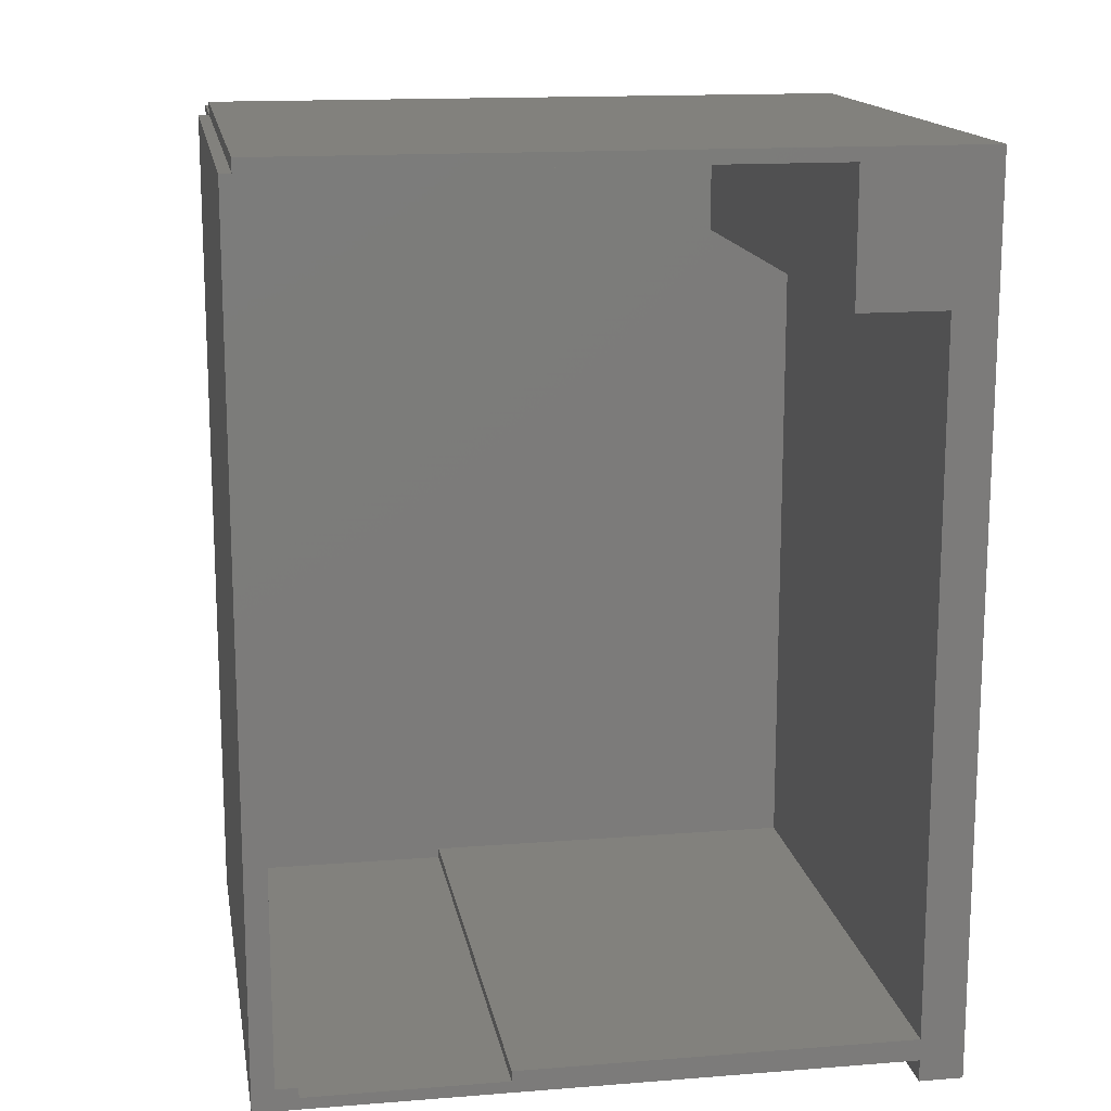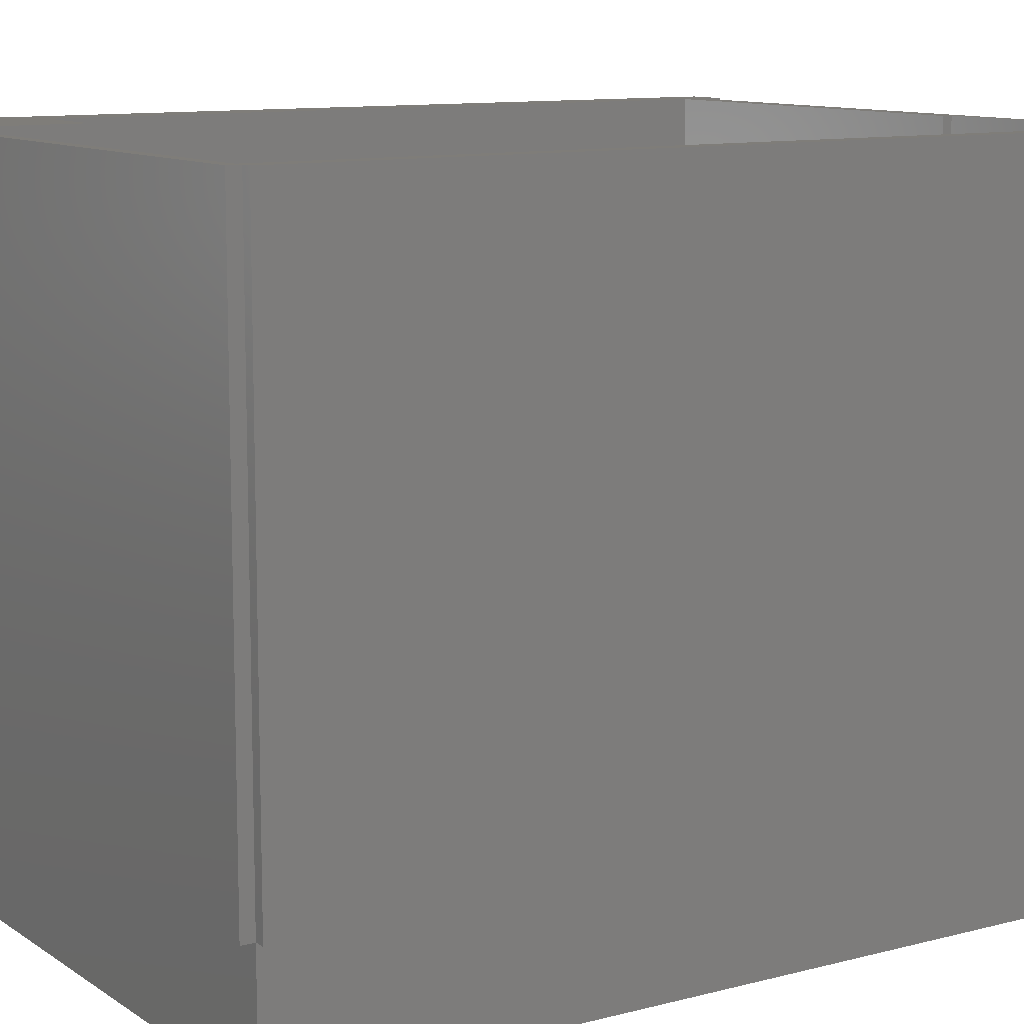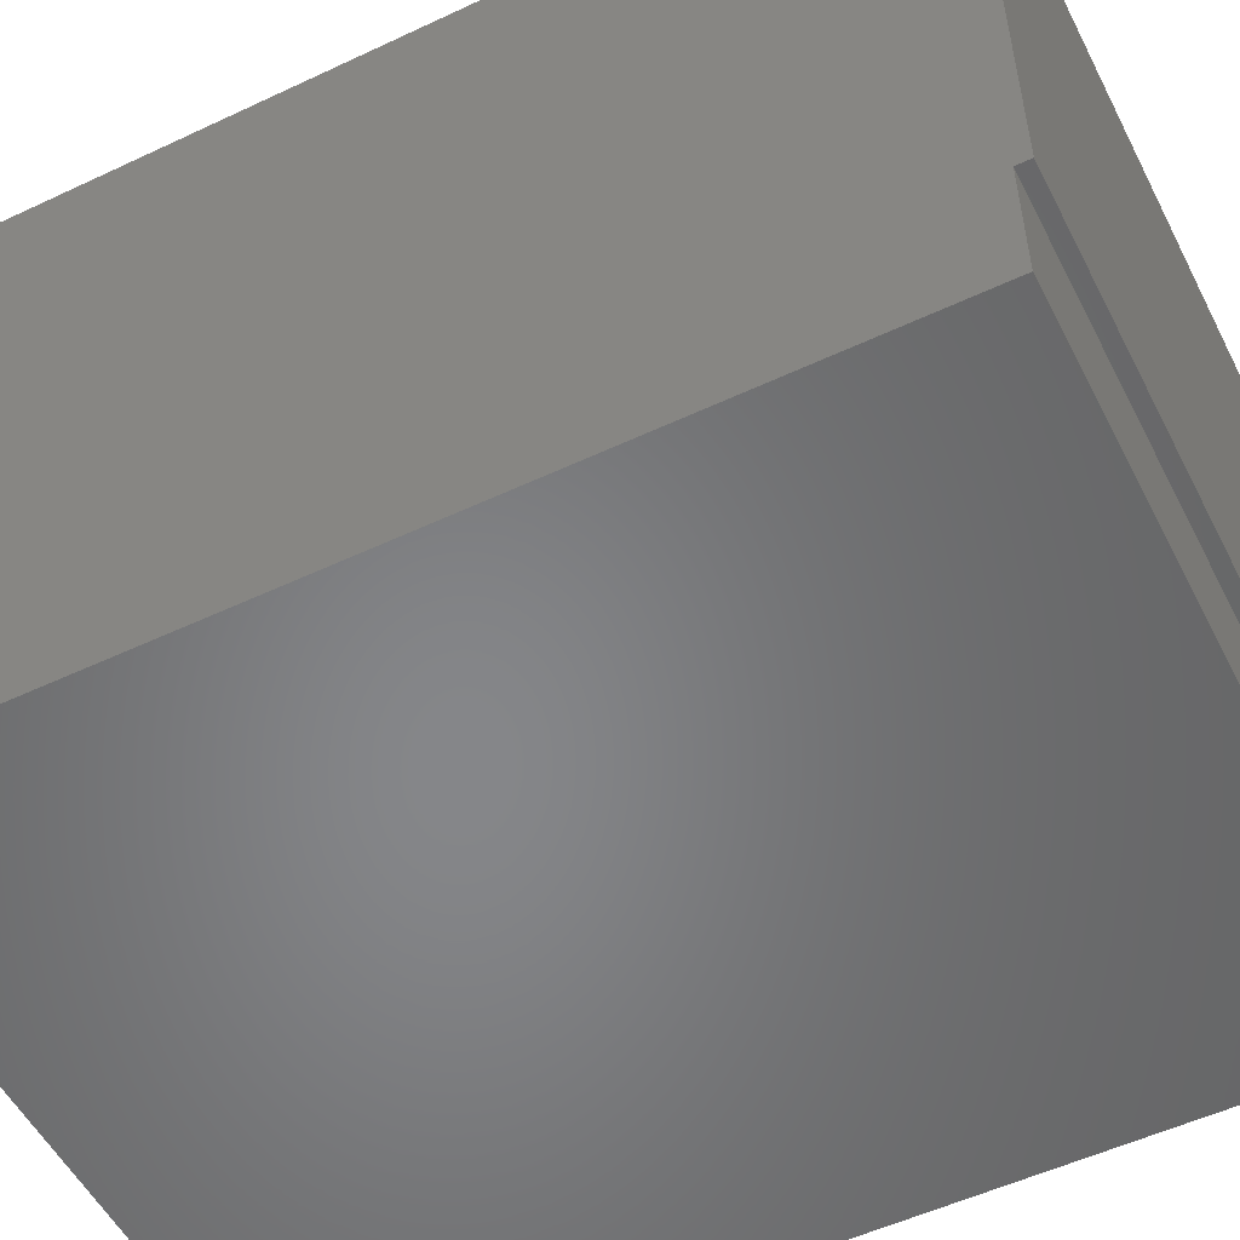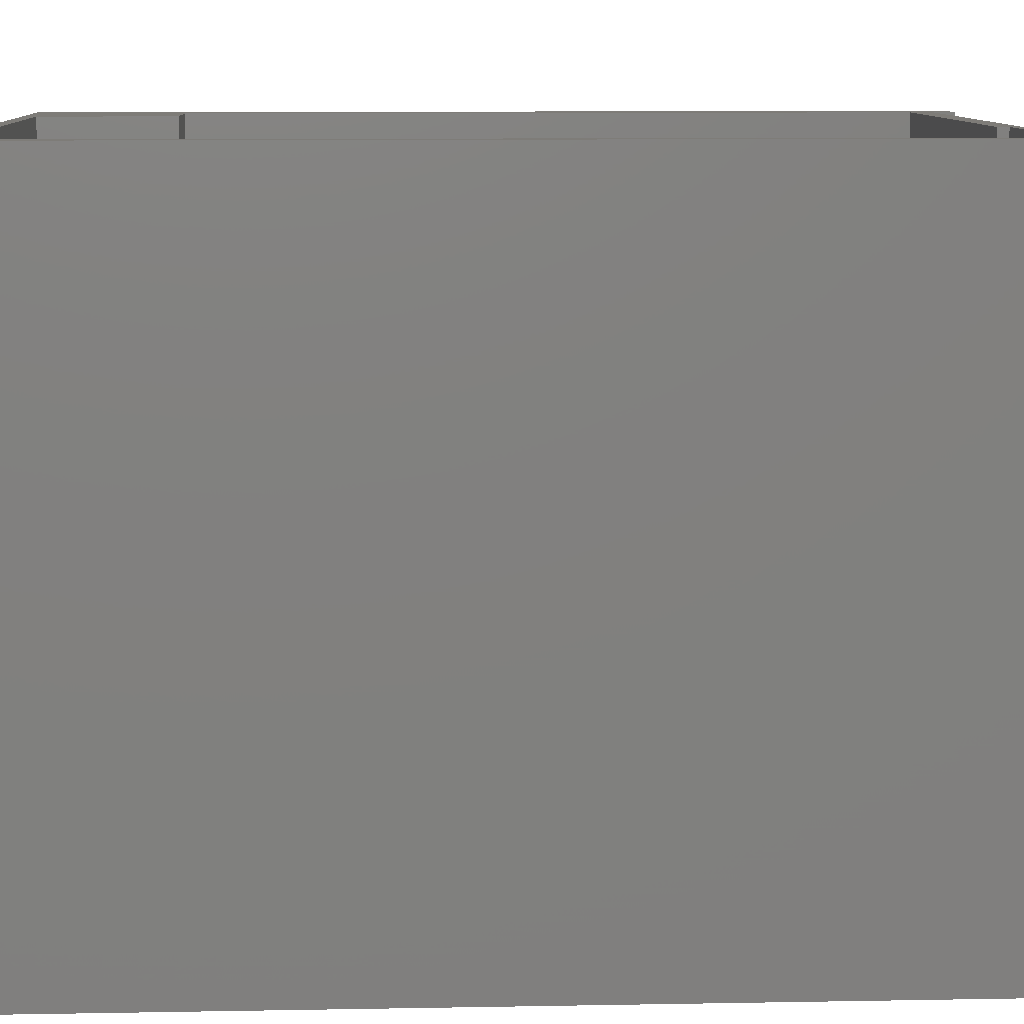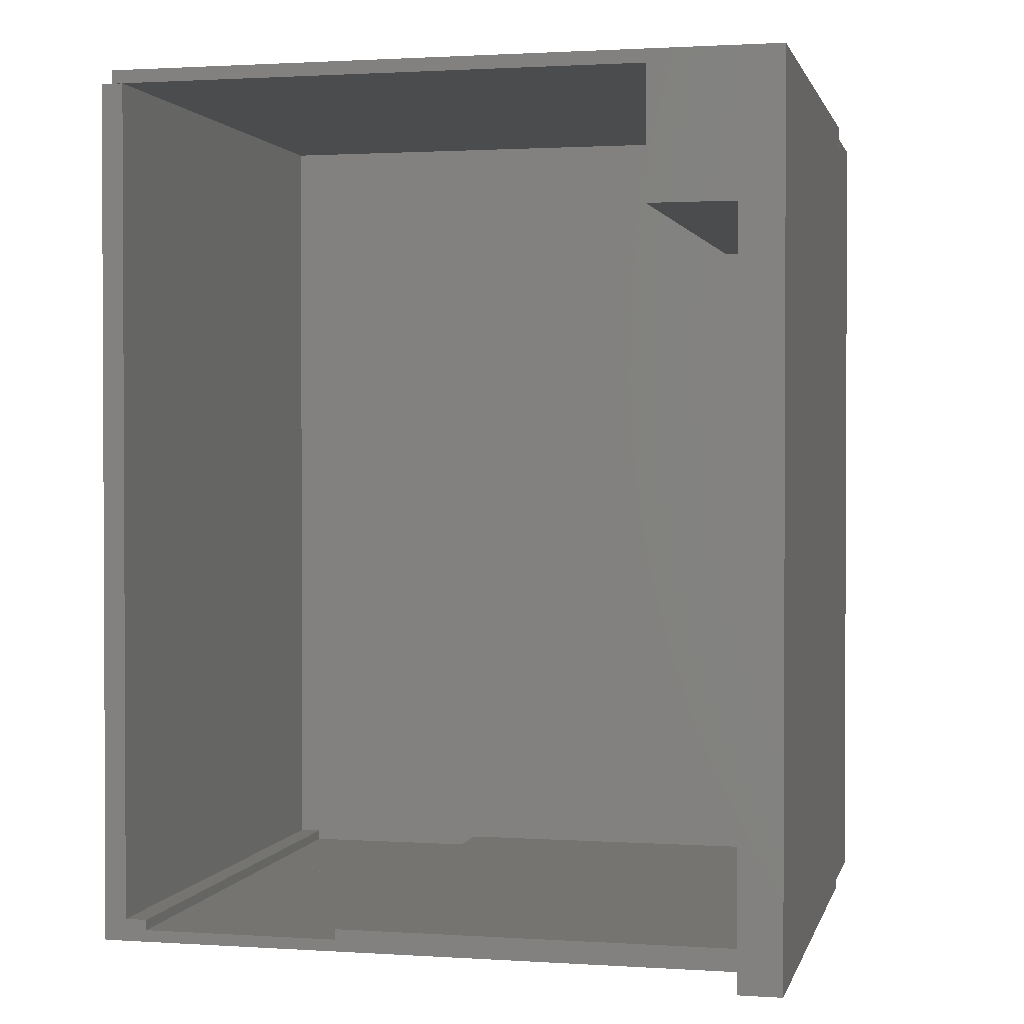
<metadata>
{"format":"stl","ext":"stl","renderer":"f3d","projection":"perspective","resolution":1024,"background":"white","views":[{"elev":15.1,"azim":-9.6,"up":"+Y"},{"elev":10.8,"azim":-122.8,"up":"+Z"},{"elev":-53.4,"azim":116.7,"up":"+Z"},{"elev":9.7,"azim":-92.7,"up":"+Z"},{"elev":1.4,"azim":13.1,"up":"+Y"}]}
</metadata>
<code>
# stl→obj: 188 verts, 474 faces
v 3.641e+04 1.612e+04 1213
v 3.656e+04 1.612e+04 746.9
v 3.641e+04 1.612e+04 722.6
v 3.656e+04 1.612e+04 1254
v 3.614e+04 1.612e+04 1164
v 3.626e+04 1.612e+04 722.6
v 3.614e+04 1.612e+04 714.8
v 3.626e+04 1.612e+04 1213
v 3.641e+04 1.612e+04 2905
v 3.659e+04 1.612e+04 2412
v 3.641e+04 1.612e+04 2373
v 3.659e+04 1.612e+04 2884
v 3.673e+04 1.612e+04 2884
v 3.596e+04 1.612e+04 550
v 3.601e+04 1.612e+04 714.8
v 3.686e+04 1.612e+04 550
v 3.596e+04 1.612e+04 3100
v 3.601e+04 1.612e+04 1164
v 3.603e+04 1.612e+04 1773
v 3.603e+04 1.612e+04 1750
v 3.603e+04 1.612e+04 1729
v 3.604e+04 1.612e+04 1711
v 3.605e+04 1.612e+04 1697
v 3.626e+04 1.612e+04 1520
v 3.673e+04 1.612e+04 1254
v 3.606e+04 1.612e+04 1688
v 3.608e+04 1.612e+04 1685
v 3.603e+04 1.612e+04 1795
v 3.603e+04 1.612e+04 1817
v 3.604e+04 1.612e+04 1835
v 3.605e+04 1.612e+04 1849
v 3.606e+04 1.612e+04 1857
v 3.603e+04 1.612e+04 2363
v 3.608e+04 1.612e+04 1860
v 3.626e+04 1.612e+04 1993
v 3.641e+04 1.612e+04 1993
v 3.659e+04 1.612e+04 2042
v 3.603e+04 1.612e+04 2882
v 3.617e+04 1.612e+04 2882
v 3.626e+04 1.612e+04 2905
v 3.673e+04 1.612e+04 746.9
v 3.686e+04 1.612e+04 3100
v 3.673e+04 1.612e+04 1554
v 3.641e+04 1.612e+04 1520
v 3.659e+04 1.612e+04 1554
v 3.673e+04 1.612e+04 2042
v 3.673e+04 1.612e+04 2412
v 3.617e+04 1.612e+04 2363
v 3.626e+04 1.612e+04 2373
v 3.611e+04 1.612e+04 1711
v 3.61e+04 1.612e+04 1697
v 3.609e+04 1.612e+04 1688
v 3.612e+04 1.612e+04 1729
v 3.612e+04 1.612e+04 1750
v 3.612e+04 1.612e+04 1773
v 3.612e+04 1.612e+04 1795
v 3.612e+04 1.612e+04 1817
v 3.611e+04 1.612e+04 1835
v 3.61e+04 1.612e+04 1849
v 3.609e+04 1.612e+04 1857
v 3.641e+04 1.606e+04 2905
v 3.659e+04 1.606e+04 2412
v 3.641e+04 1.606e+04 2373
v 3.659e+04 1.606e+04 2884
v 3.673e+04 1.606e+04 2884
v 3.596e+04 1.606e+04 3100
v 3.601e+04 1.606e+04 714.8
v 3.596e+04 1.606e+04 550
v 3.601e+04 1.606e+04 1164
v 3.603e+04 1.606e+04 1773
v 3.603e+04 1.606e+04 1750
v 3.614e+04 1.606e+04 1164
v 3.603e+04 1.606e+04 1729
v 3.604e+04 1.606e+04 1711
v 3.626e+04 1.606e+04 1213
v 3.605e+04 1.606e+04 1697
v 3.641e+04 1.606e+04 1213
v 3.626e+04 1.606e+04 1520
v 3.656e+04 1.606e+04 1254
v 3.673e+04 1.606e+04 1254
v 3.606e+04 1.606e+04 1688
v 3.608e+04 1.606e+04 1685
v 3.603e+04 1.606e+04 1795
v 3.603e+04 1.606e+04 1817
v 3.604e+04 1.606e+04 1835
v 3.605e+04 1.606e+04 1849
v 3.606e+04 1.606e+04 1857
v 3.603e+04 1.606e+04 2363
v 3.608e+04 1.606e+04 1860
v 3.626e+04 1.606e+04 1993
v 3.641e+04 1.606e+04 1993
v 3.659e+04 1.606e+04 2042
v 3.673e+04 1.606e+04 2042
v 3.603e+04 1.606e+04 2882
v 3.617e+04 1.606e+04 2882
v 3.626e+04 1.606e+04 2905
v 3.686e+04 1.606e+04 3100
v 3.686e+04 1.606e+04 550
v 3.673e+04 1.606e+04 746.9
v 3.641e+04 1.606e+04 722.6
v 3.614e+04 1.606e+04 714.8
v 3.656e+04 1.606e+04 746.9
v 3.673e+04 1.606e+04 1554
v 3.641e+04 1.606e+04 1520
v 3.659e+04 1.606e+04 1554
v 3.673e+04 1.606e+04 2412
v 3.617e+04 1.606e+04 2363
v 3.626e+04 1.606e+04 2373
v 3.611e+04 1.606e+04 1711
v 3.61e+04 1.606e+04 1697
v 3.609e+04 1.606e+04 1688
v 3.612e+04 1.606e+04 1729
v 3.612e+04 1.606e+04 1750
v 3.612e+04 1.606e+04 1773
v 3.612e+04 1.606e+04 1795
v 3.612e+04 1.606e+04 1817
v 3.611e+04 1.606e+04 1835
v 3.61e+04 1.606e+04 1849
v 3.609e+04 1.606e+04 1857
v 3.626e+04 1.606e+04 722.6
v 3.866e+04 1.616e+04 550
v 3.686e+04 1.616e+04 550
v 3.866e+04 1.606e+04 550
v 3.866e+04 1.616e+04 3100
v 3.686e+04 1.616e+04 3100
v 3.866e+04 1.606e+04 3100
v 3.886e+04 1.996e+04 1.279e-06
v 3.581e+04 1.6e+04 1.279e-06
v 3.581e+04 1.996e+04 1.279e-06
v 3.886e+04 1.6e+04 1.279e-06
v 3.886e+04 1.6e+04 550
v 3.581e+04 1.996e+04 550
v 3.581e+04 1.6e+04 550
v 3.886e+04 1.996e+04 550
v 3.886e+04 1.936e+04 550
v 3.866e+04 1.936e+04 550
v 3.886e+04 1.596e+04 550
v 3.866e+04 1.596e+04 550
v 3.886e+04 1.596e+04 3100
v 3.866e+04 1.596e+04 3100
v 3.886e+04 1.936e+04 3100
v 3.866e+04 1.936e+04 3100
v 3.586e+04 1.996e+04 550
v 3.585e+04 1.996e+04 550
v 3.577e+04 1.996e+04 550
v 3.576e+04 1.606e+04 550
v 3.576e+04 1.996e+04 550
v 3.586e+04 1.606e+04 550
v 3.586e+04 1.616e+04 550
v 3.586e+04 1.606e+04 3100
v 3.576e+04 1.996e+04 3100
v 3.576e+04 1.606e+04 3100
v 3.577e+04 1.996e+04 3100
v 3.581e+04 1.996e+04 3100
v 3.585e+04 1.996e+04 3100
v 3.586e+04 1.996e+04 3100
v 3.586e+04 1.616e+04 3100
v 3.852e+04 1.996e+04 550
v 3.826e+04 1.936e+04 550
v 3.826e+04 1.996e+04 550
v 3.854e+04 1.996e+04 550
v 3.856e+04 1.996e+04 550
v 3.858e+04 1.996e+04 550
v 3.86e+04 1.996e+04 550
v 3.886e+04 1.946e+04 550
v 3.886e+04 1.986e+04 550
v 3.826e+04 1.996e+04 3100
v 3.826e+04 1.936e+04 3100
v 3.852e+04 1.996e+04 3100
v 3.854e+04 1.996e+04 3100
v 3.856e+04 1.996e+04 3100
v 3.858e+04 1.996e+04 3100
v 3.86e+04 1.996e+04 3100
v 3.886e+04 1.996e+04 3100
v 3.886e+04 1.946e+04 3100
v 3.886e+04 1.986e+04 3100
v 3.884e+04 2.002e+04 550
v 3.581e+04 2.002e+04 550
v 3.706e+04 1.996e+04 550
v 3.712e+04 1.996e+04 550
v 3.886e+04 2.002e+04 550
v 3.706e+04 1.996e+04 3100
v 3.581e+04 2.002e+04 3100
v 3.884e+04 2.002e+04 3100
v 3.712e+04 1.996e+04 3100
v 3.886e+04 2.002e+04 3100
v 3.596e+04 1.616e+04 550
v 3.596e+04 1.616e+04 3100
f 1 2 3
f 2 1 4
f 5 6 7
f 6 5 8
f 9 10 11
f 10 9 12
f 12 9 13
f 14 15 16
f 15 14 17
f 16 15 7
f 15 17 18
f 18 17 19
f 18 19 20
f 18 20 5
f 5 20 21
f 5 21 22
f 5 22 8
f 8 22 23
f 8 23 1
f 1 23 24
f 1 24 4
f 4 24 25
f 24 23 26
f 24 26 27
f 19 17 28
f 28 17 29
f 29 17 30
f 30 17 31
f 31 17 32
f 32 17 33
f 32 33 34
f 34 33 35
f 35 33 36
f 36 33 37
f 33 17 38
f 38 17 39
f 39 17 40
f 16 41 42
f 41 16 3
f 3 16 7
f 3 7 6
f 41 3 2
f 42 41 25
f 42 25 43
f 43 25 44
f 44 25 24
f 43 44 45
f 42 43 46
f 42 46 47
f 47 46 37
f 47 37 11
f 11 37 48
f 48 37 33
f 47 11 10
f 42 47 13
f 42 13 9
f 42 9 40
f 42 40 17
f 48 49 11
f 49 48 39
f 49 39 40
f 36 45 44
f 45 36 37
f 24 50 35
f 50 24 51
f 51 24 52
f 52 24 27
f 35 50 53
f 35 53 54
f 35 54 55
f 35 55 56
f 35 56 57
f 35 57 58
f 35 58 59
f 35 59 60
f 35 60 34
f 13 10 47
f 10 13 12
f 46 45 43
f 45 46 37
f 41 4 2
f 4 41 25
f 52 26 27
f 26 52 51
f 26 51 23
f 23 51 50
f 23 50 22
f 22 50 21
f 21 50 53
f 21 53 20
f 20 53 54
f 20 54 55
f 20 55 19
f 19 55 56
f 19 56 28
f 28 56 57
f 28 57 29
f 29 57 30
f 30 57 58
f 30 58 59
f 30 59 31
f 31 59 60
f 31 60 32
f 32 60 34
f 36 24 44
f 24 36 35
f 1 6 3
f 6 1 8
f 39 33 48
f 33 39 38
f 5 15 7
f 15 5 18
f 61 62 63
f 62 61 64
f 64 61 65
f 66 67 68
f 67 66 69
f 69 66 70
f 69 70 71
f 69 71 72
f 72 71 73
f 72 73 74
f 72 74 75
f 75 74 76
f 75 76 77
f 77 76 78
f 77 78 79
f 79 78 80
f 78 76 81
f 78 81 82
f 70 66 83
f 83 66 84
f 84 66 85
f 85 66 86
f 86 66 87
f 87 66 88
f 87 88 89
f 89 88 90
f 90 88 91
f 91 88 92
f 92 88 93
f 88 66 94
f 94 66 95
f 95 66 96
f 96 66 61
f 61 66 97
f 98 99 97
f 99 98 68
f 99 68 100
f 100 68 101
f 101 68 67
f 99 100 102
f 97 99 80
f 97 80 103
f 103 80 104
f 104 80 78
f 103 104 105
f 97 103 93
f 97 93 106
f 106 93 63
f 63 93 107
f 107 93 88
f 63 107 108
f 106 63 62
f 97 106 65
f 97 65 61
f 95 108 107
f 108 95 96
f 91 105 104
f 105 91 92
f 78 109 90
f 109 78 110
f 110 78 111
f 111 78 82
f 90 109 112
f 90 112 113
f 90 113 114
f 90 114 115
f 90 115 116
f 90 116 117
f 90 117 118
f 90 118 119
f 90 119 89
f 77 102 100
f 102 77 79
f 101 120 100
f 120 101 72
f 120 72 75
f 97 17 42
f 17 97 66
f 98 42 16
f 42 98 97
f 14 98 16
f 98 14 68
f 66 14 17
f 14 66 68
f 65 47 13
f 47 65 106
f 12 65 13
f 65 12 64
f 62 12 10
f 12 62 64
f 106 10 47
f 10 106 62
f 93 43 46
f 43 93 103
f 37 93 46
f 93 37 92
f 105 37 45
f 37 105 92
f 103 45 43
f 45 103 105
f 102 4 2
f 4 102 79
f 99 2 41
f 2 99 102
f 80 41 25
f 41 80 99
f 4 80 25
f 80 4 79
f 70 28 19
f 28 70 83
f 71 19 20
f 19 71 70
f 21 71 20
f 71 21 73
f 74 21 22
f 21 74 73
f 76 22 23
f 22 76 74
f 81 23 26
f 23 81 76
f 82 26 27
f 26 82 81
f 111 27 52
f 27 111 82
f 110 52 51
f 52 110 111
f 109 51 50
f 51 109 110
f 112 50 53
f 50 112 109
f 54 112 53
f 112 54 113
f 55 113 54
f 113 55 114
f 115 55 56
f 55 115 114
f 116 56 57
f 56 116 115
f 58 116 57
f 116 58 117
f 59 117 58
f 117 59 118
f 60 118 59
f 118 60 119
f 34 119 60
f 119 34 89
f 32 89 34
f 89 32 87
f 31 87 32
f 87 31 86
f 30 86 31
f 86 30 85
f 84 30 29
f 30 84 85
f 28 84 29
f 84 28 83
f 61 11 9
f 11 61 63
f 40 61 9
f 61 40 96
f 108 40 49
f 40 108 96
f 63 49 11
f 49 63 108
f 91 44 36
f 44 91 104
f 35 91 36
f 91 35 90
f 24 90 35
f 90 24 78
f 78 44 104
f 44 78 24
f 77 3 1
f 3 77 100
f 8 77 1
f 77 8 75
f 6 75 8
f 75 6 120
f 100 6 3
f 6 100 120
f 95 48 39
f 48 95 107
f 38 95 39
f 95 38 94
f 88 38 33
f 38 88 94
f 107 33 48
f 33 107 88
f 101 15 7
f 15 101 67
f 72 7 5
f 7 72 101
f 18 72 5
f 72 18 69
f 67 18 15
f 18 67 69
f 49 9 11
f 9 49 40
f 121 98 122
f 98 121 123
f 97 124 125
f 124 97 126
f 125 121 122
f 121 125 124
f 121 126 123
f 126 121 124
f 126 98 123
f 98 126 97
f 125 98 97
f 98 125 122
f 127 128 129
f 128 127 130
f 131 132 133
f 132 131 134
f 132 128 133
f 128 132 129
f 131 128 130
f 128 131 133
f 127 131 130
f 131 127 134
f 132 127 129
f 127 132 134
f 135 121 136
f 121 135 123
f 123 137 138
f 137 123 135
f 139 126 140
f 126 139 124
f 124 139 141
f 141 142 124
f 142 121 124
f 121 142 136
f 142 135 136
f 135 142 141
f 135 139 137
f 139 135 141
f 139 138 137
f 138 139 140
f 126 138 140
f 138 126 123
f 124 123 126
f 123 124 121
f 143 144 144
f 145 146 147
f 146 145 145
f 146 145 148
f 148 145 132
f 148 132 132
f 148 132 144
f 148 144 143
f 148 143 149
f 150 151 152
f 151 150 153
f 153 150 154
f 154 150 154
f 154 150 155
f 155 150 155
f 155 150 156
f 156 150 157
f 153 151 153
f 143 157 149
f 157 143 156
f 149 150 148
f 150 149 157
f 148 152 146
f 152 148 150
f 151 146 152
f 146 151 147
f 147 153 145
f 153 147 151
f 145 153 145
f 153 145 153
f 153 132 145
f 132 153 154
f 154 132 132
f 132 154 154
f 154 144 132
f 144 154 155
f 155 144 155
f 144 155 144
f 155 143 144
f 143 155 156
f 158 159 160
f 159 158 135
f 135 158 161
f 135 161 162
f 135 162 163
f 135 163 164
f 135 164 134
f 135 134 165
f 165 134 166
f 141 167 168
f 167 141 169
f 169 141 170
f 170 141 171
f 171 141 172
f 172 141 173
f 173 141 174
f 174 141 175
f 174 175 176
f 167 158 160
f 158 167 169
f 169 161 158
f 161 169 170
f 170 162 161
f 162 170 171
f 171 163 162
f 163 171 172
f 172 164 163
f 164 172 173
f 173 134 164
f 134 173 174
f 134 176 166
f 176 134 174
f 166 175 165
f 175 166 176
f 165 141 135
f 141 165 175
f 141 159 135
f 159 141 168
f 167 159 168
f 159 167 160
f 177 132 178
f 132 177 179
f 179 177 180
f 180 177 134
f 134 177 177
f 134 177 181
f 182 183 154
f 183 182 184
f 184 182 185
f 184 185 174
f 184 174 184
f 184 174 186
f 185 179 180
f 179 185 182
f 179 154 132
f 154 179 182
f 183 132 154
f 132 183 178
f 183 177 178
f 177 183 184
f 184 177 177
f 177 184 184
f 177 186 181
f 186 177 184
f 134 186 174
f 186 134 181
f 174 180 134
f 180 174 185
f 187 148 149
f 148 187 68
f 66 157 150
f 157 66 188
f 157 187 149
f 187 157 188
f 187 66 68
f 66 187 188
f 66 148 68
f 148 66 150
f 157 148 150
f 148 157 149

</code>
